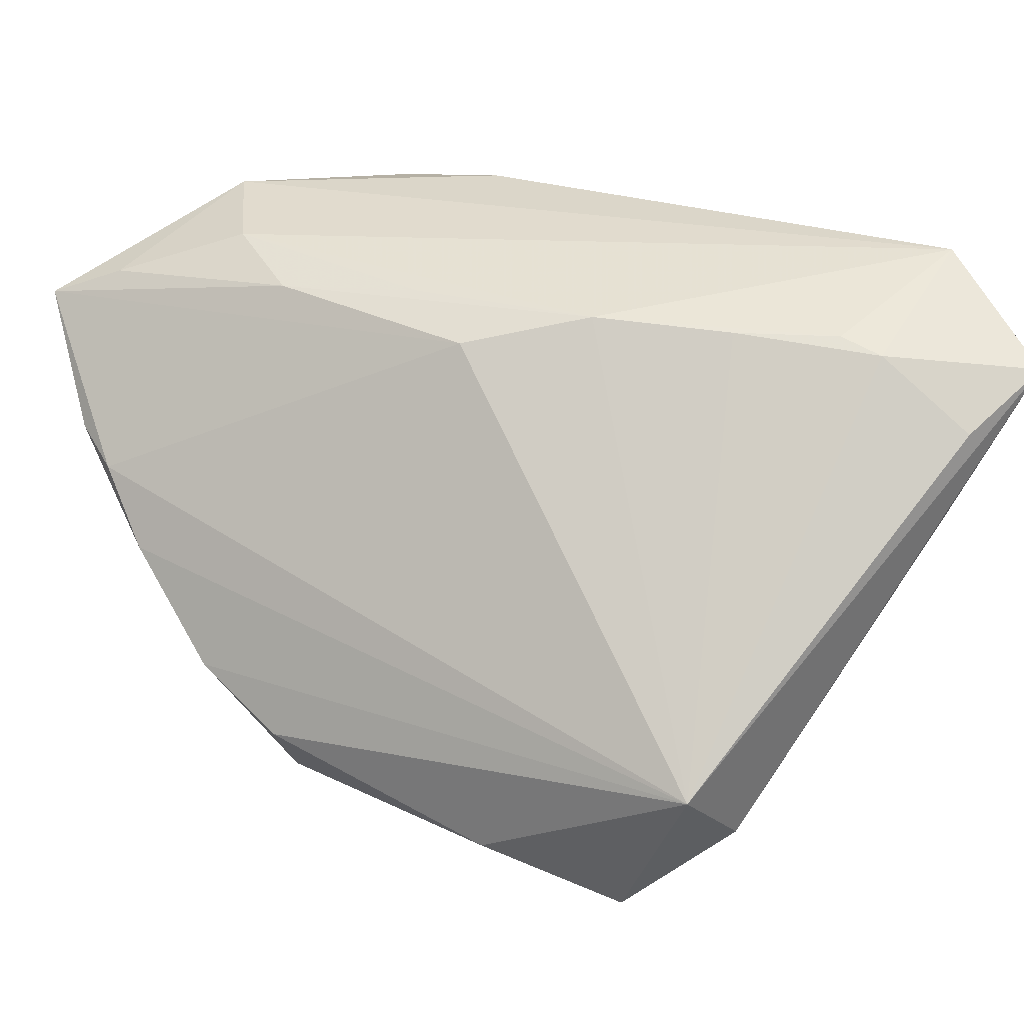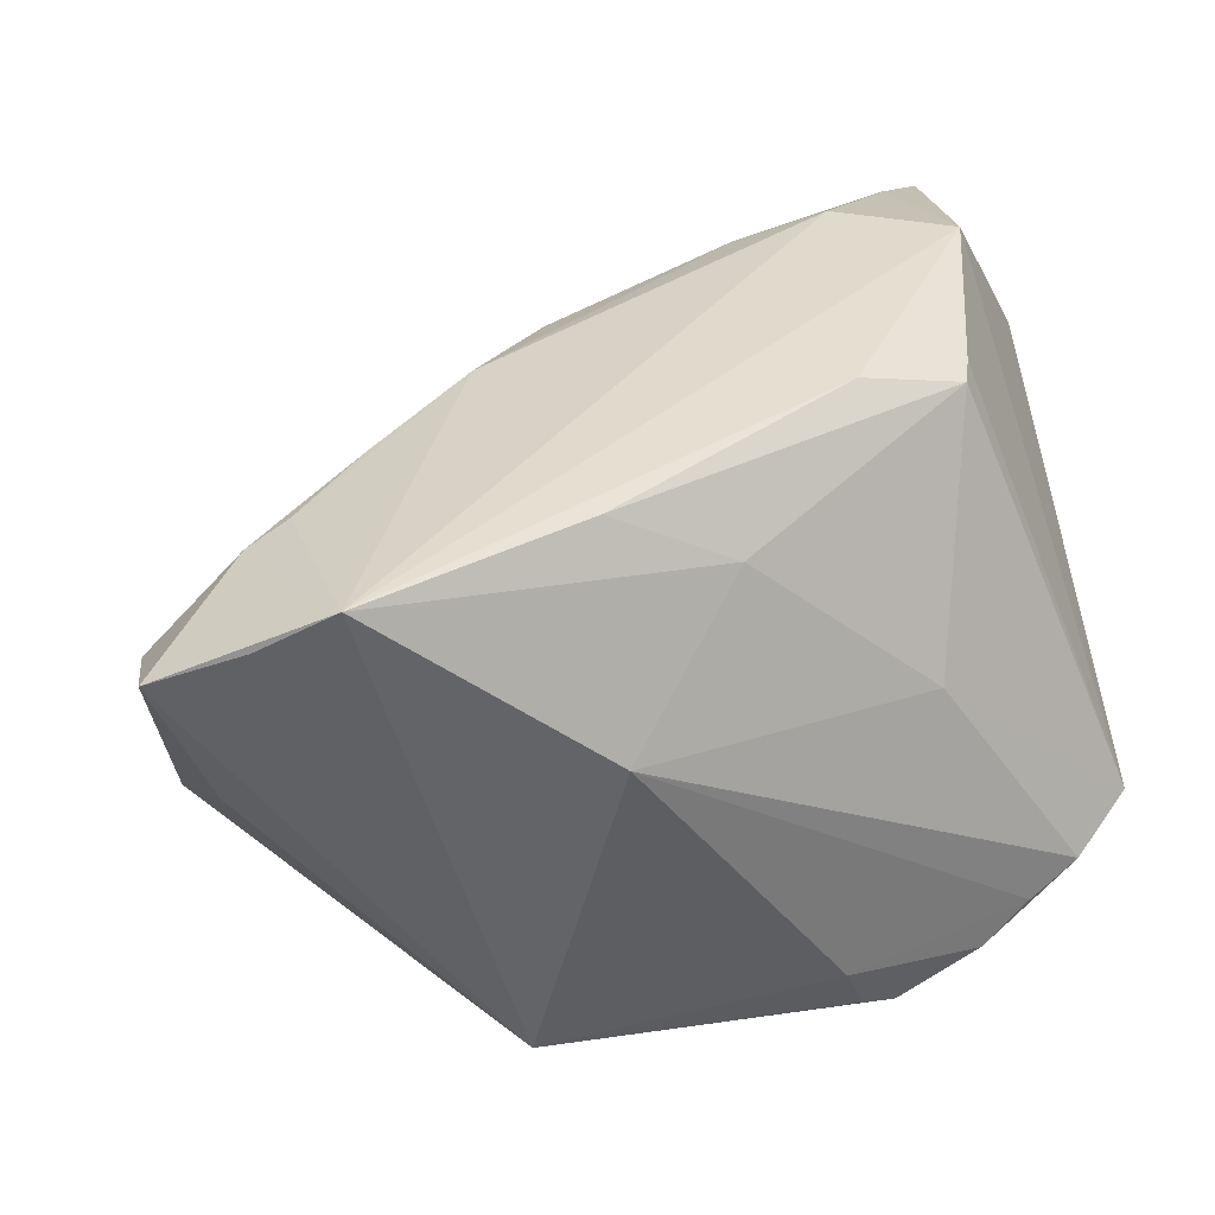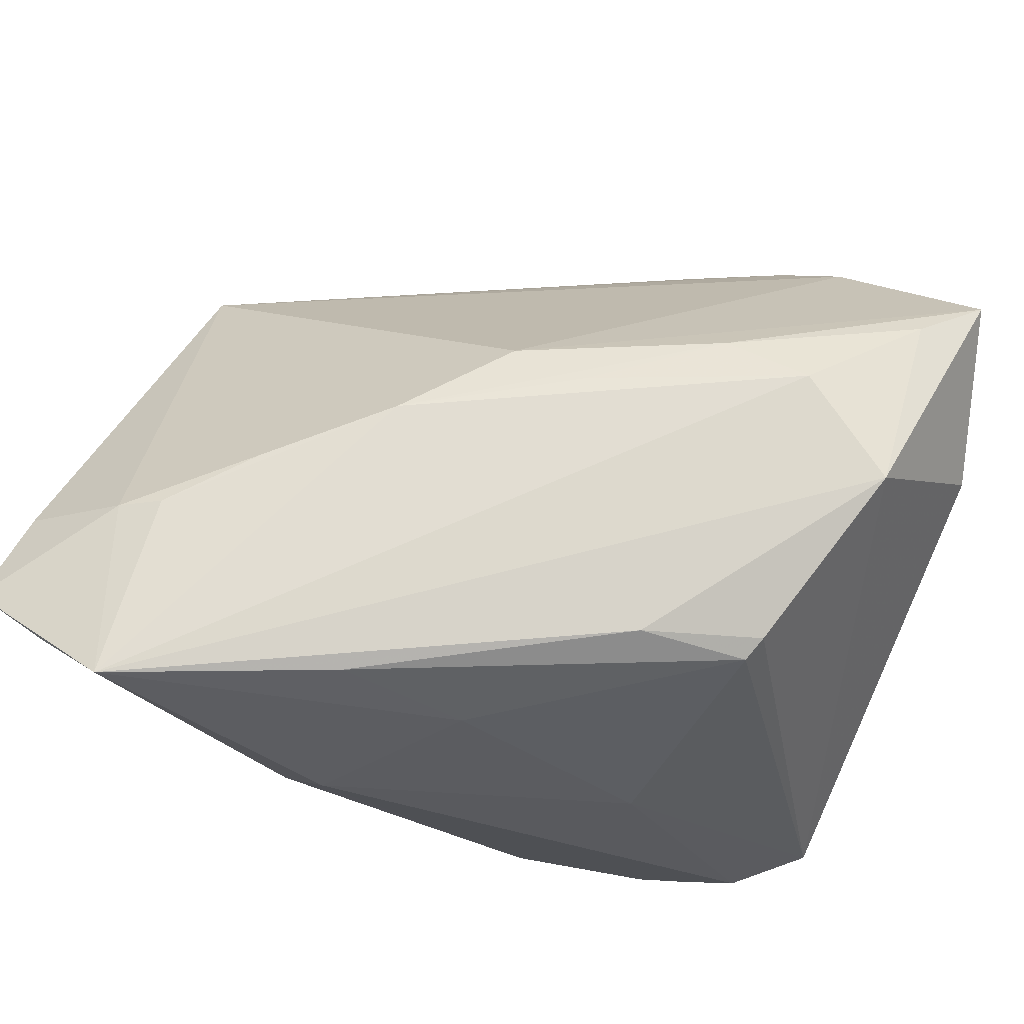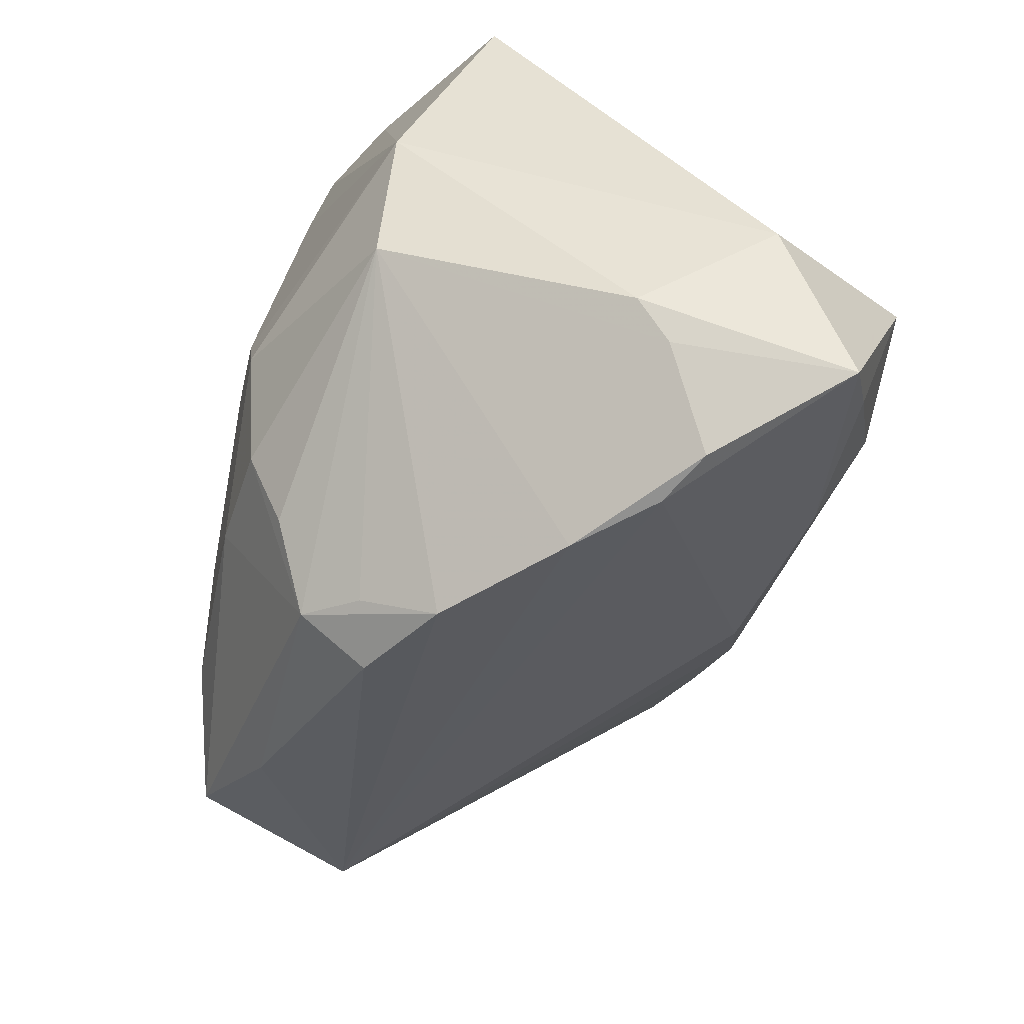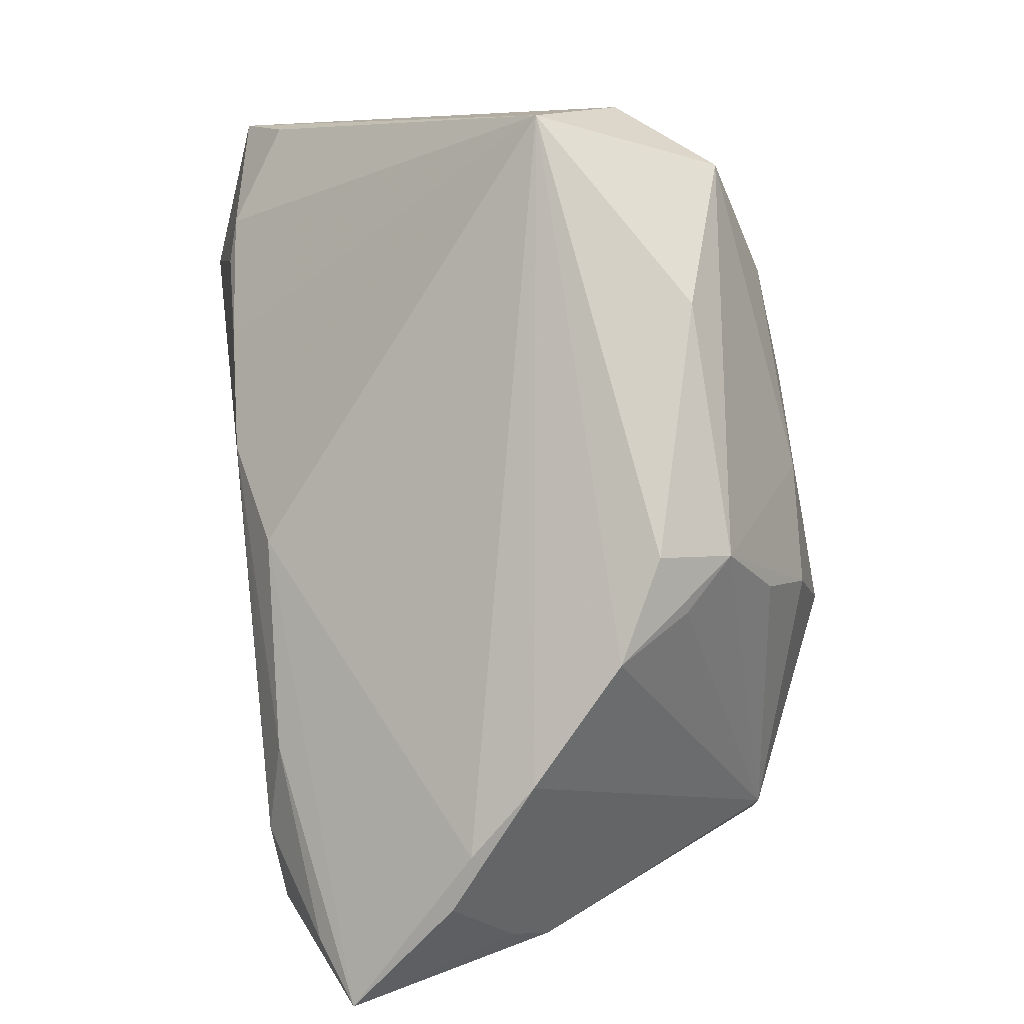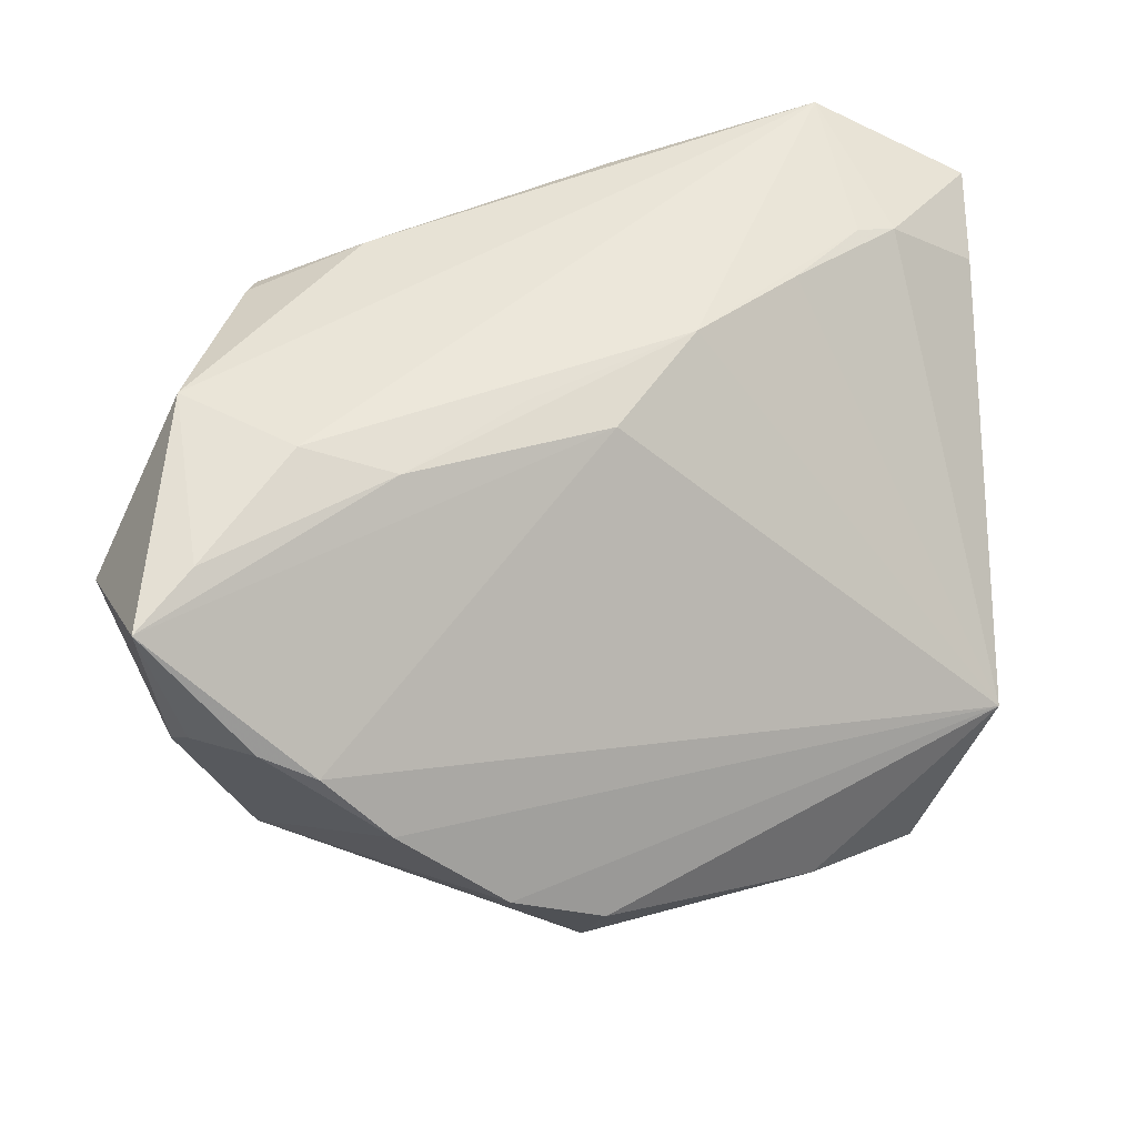
<metadata>
{"format":"obj","ext":"obj","renderer":"f3d","projection":"perspective","resolution":1024,"background":"white","views":[{"elev":29.7,"azim":49.8,"up":"+Z"},{"elev":36.8,"azim":167.1,"up":"+Z"},{"elev":76.2,"azim":-158.5,"up":"+Z"},{"elev":-59.9,"azim":-102.8,"up":"+Y"},{"elev":-77.1,"azim":100.0,"up":"+Y"},{"elev":40.3,"azim":-4.6,"up":"+Z"}]}
</metadata>
<code>
v 0.04602 -0.01256 -0.02488
v -0.005312 -0.03022 -0.0288
v -0.01347 -0.008858 -0.03546
v 0.05102 -0.01929 -0.01154
v -0.01648 0.03272 -0.0282
v -0.03662 -0.03562 0.02919
v -0.0353 0.02966 -0.02021
v -0.0178 0.02315 -0.03163
v 0.03747 0.01631 0.03094
v -0.04162 -0.002701 -0.02384
v 0.01948 0.03603 -0.0233
v 0.006713 -0.01584 0.02874
v -0.03497 -0.01841 -0.0241
v -0.04163 -0.03231 0.003236
v -0.01885 0.01123 0.03537
v 0.003485 -0.04311 -0.01668
v -0.00759 -0.02178 -0.03319
v 0.0165 -0.003712 0.03199
v 0.03552 0.03771 0.03537
v -0.03836 -0.01521 0.03537
v -0.02625 -0.02372 0.03423
v -0.0121 -0.003192 -0.03579
v -0.04104 0.02788 -0.01706
v 0.01027 0.02731 0.03462
v -0.003691 -0.04094 -0.01868
v 0.05337 0.0336 0.02717
v 0.001199 -0.0384 -0.02448
v -0.03091 0.009418 0.03207
v -0.005034 -0.003896 -0.03582
v -0.01877 -0.04662 0.00109
v -0.02575 -0.04598 0.009297
v 0.04216 0.01838 0.0295
v -0.0483 0.02174 -0.01402
v -0.0483 -0.0231 0.01764
v 0.04206 -0.02056 -0.03065
v 0.0284 -0.03085 -0.02504
v 0.05263 0.02257 0.02197
v -0.02055 0.03151 -0.02968
v 0.02845 -0.01337 -0.03416
v -0.02983 0.0311 -0.02456
v -0.0427 -0.04175 0.02604
v 0.005454 -0.01814 -0.03444
v -0.006951 -0.04584 -0.01056
v 0.04352 0.03606 0.03097
v -0.03935 -0.03651 0.00711
v -0.002581 -0.01482 0.03206
v 0.04978 -0.00967 -0.02087
v -0.003518 0.02668 0.02663
v 0.005744 0.03279 -0.02612
v 0.04713 0.02718 0.007533
v -0.01391 0.03456 -0.02197
v 0.01521 -0.01075 -0.035
v -0.03192 0.006555 0.03287
v -0.03172 -0.0454 0.01248
v 0.01006 0.03818 0.01306
v -0.02485 0.02604 0.007279
v -0.01608 -0.02503 0.03104
v 0.02897 0.007162 0.03114
f 31 12 41
f 4 12 31
f 26 4 47
f 47 4 35
f 36 4 16
f 35 4 36
f 4 31 30
f 14 10 13
f 50 11 26
f 26 47 50
f 50 47 11
f 35 11 1
f 1 47 35
f 11 47 1
f 11 55 19
f 19 32 26
f 5 11 38
f 8 10 38
f 37 4 26
f 26 32 37
f 37 32 4
f 18 12 4
f 18 19 21
f 21 19 20
f 41 12 57
f 12 18 57
f 16 4 43
f 4 30 43
f 43 30 13
f 41 14 45
f 13 30 45
f 45 14 13
f 28 24 48
f 48 19 55
f 24 19 48
f 38 10 40
f 40 5 38
f 26 11 44
f 44 19 26
f 11 19 44
f 39 11 35
f 13 17 2
f 10 8 22
f 4 32 58
f 58 18 4
f 15 24 28
f 15 19 24
f 15 20 19
f 41 57 6
f 6 57 21
f 6 20 41
f 21 20 6
f 46 18 21
f 21 57 46
f 46 57 18
f 54 30 31
f 54 45 30
f 54 31 41
f 41 45 54
f 55 23 56
f 56 48 55
f 28 48 56
f 33 40 10
f 23 40 33
f 33 56 23
f 28 56 33
f 7 23 55
f 7 40 23
f 5 40 51
f 51 7 55
f 40 7 51
f 51 55 11
f 11 5 51
f 11 39 49
f 49 39 8
f 38 11 49
f 49 8 38
f 52 39 42
f 42 39 35
f 16 43 27
f 27 36 16
f 13 2 27
f 35 36 27
f 27 42 35
f 27 2 17
f 17 42 27
f 19 18 9
f 18 58 9
f 32 19 9
f 9 58 32
f 10 14 34
f 34 33 10
f 34 14 41
f 41 20 34
f 20 33 34
f 28 33 53
f 53 33 20
f 53 15 28
f 20 15 53
f 52 42 29
f 29 22 8
f 29 39 52
f 8 39 29
f 3 42 17
f 3 17 13
f 22 29 3
f 3 29 42
f 13 10 3
f 10 22 3
f 25 43 13
f 13 27 25
f 25 27 43

</code>
